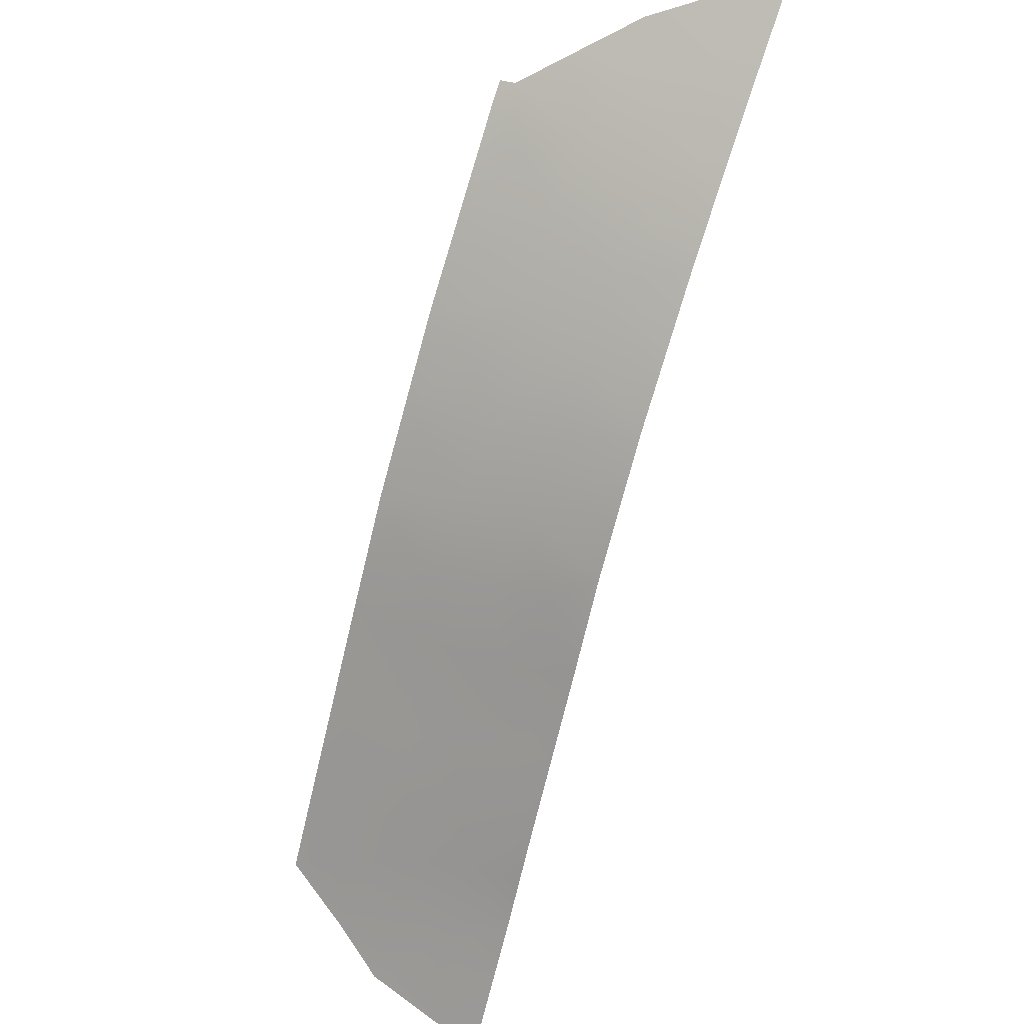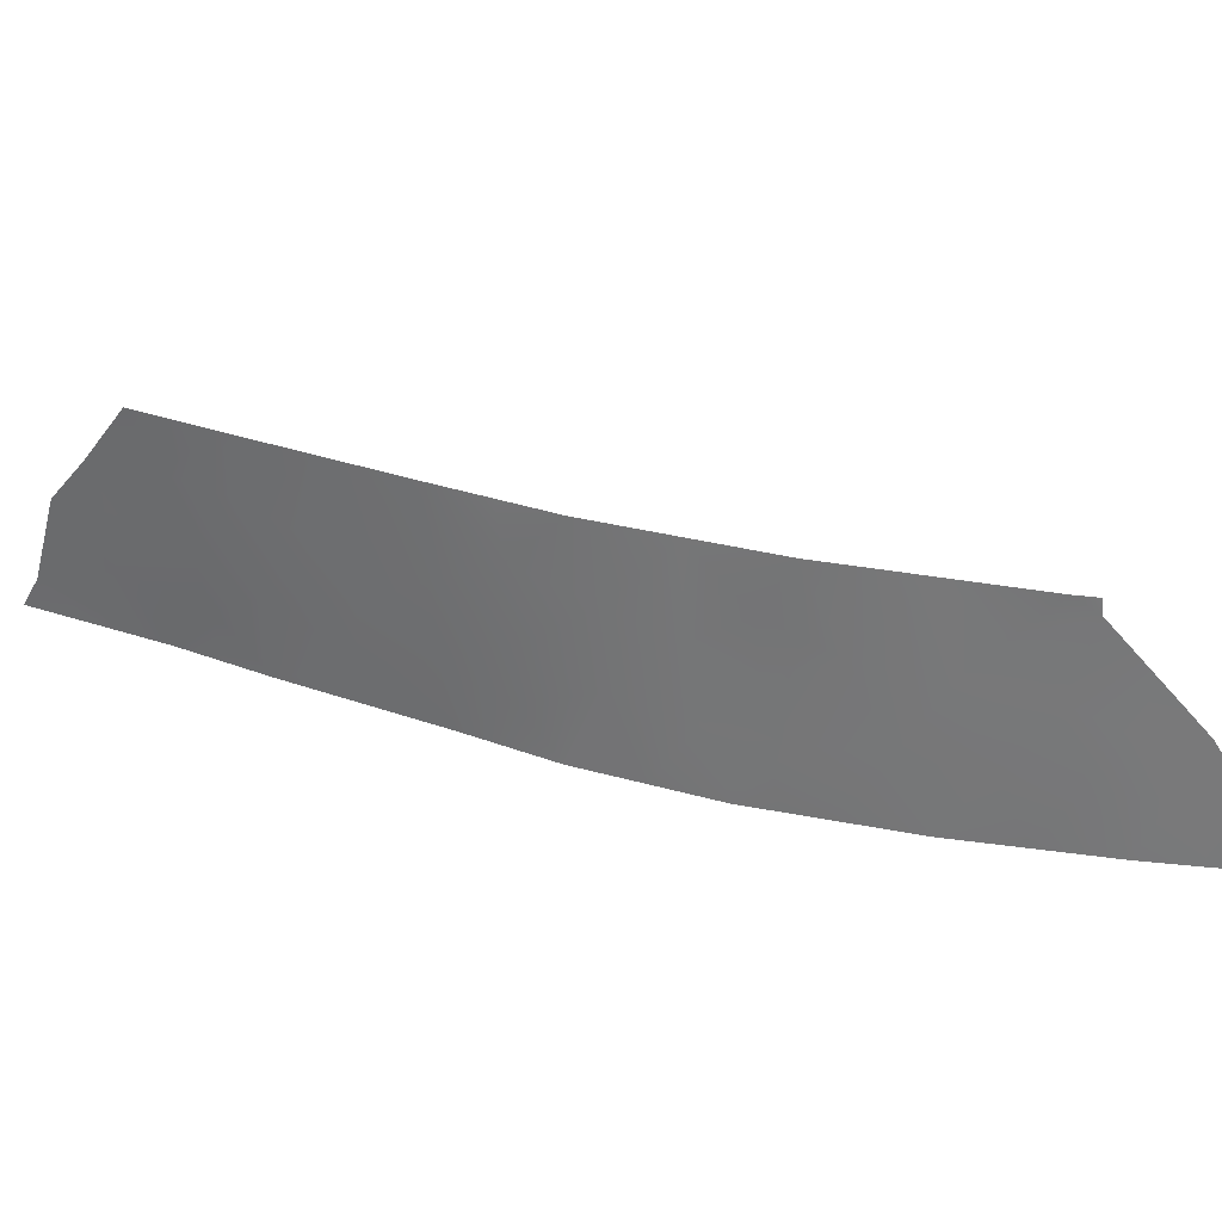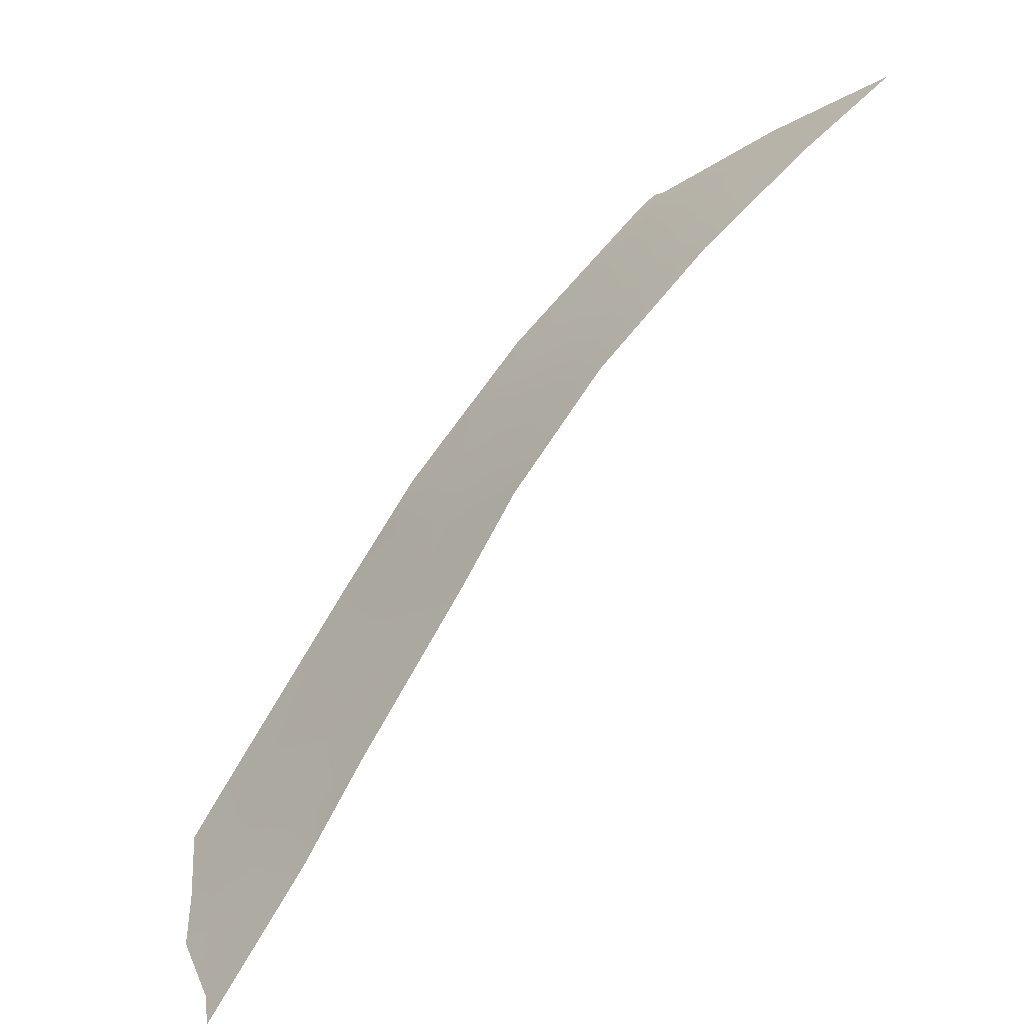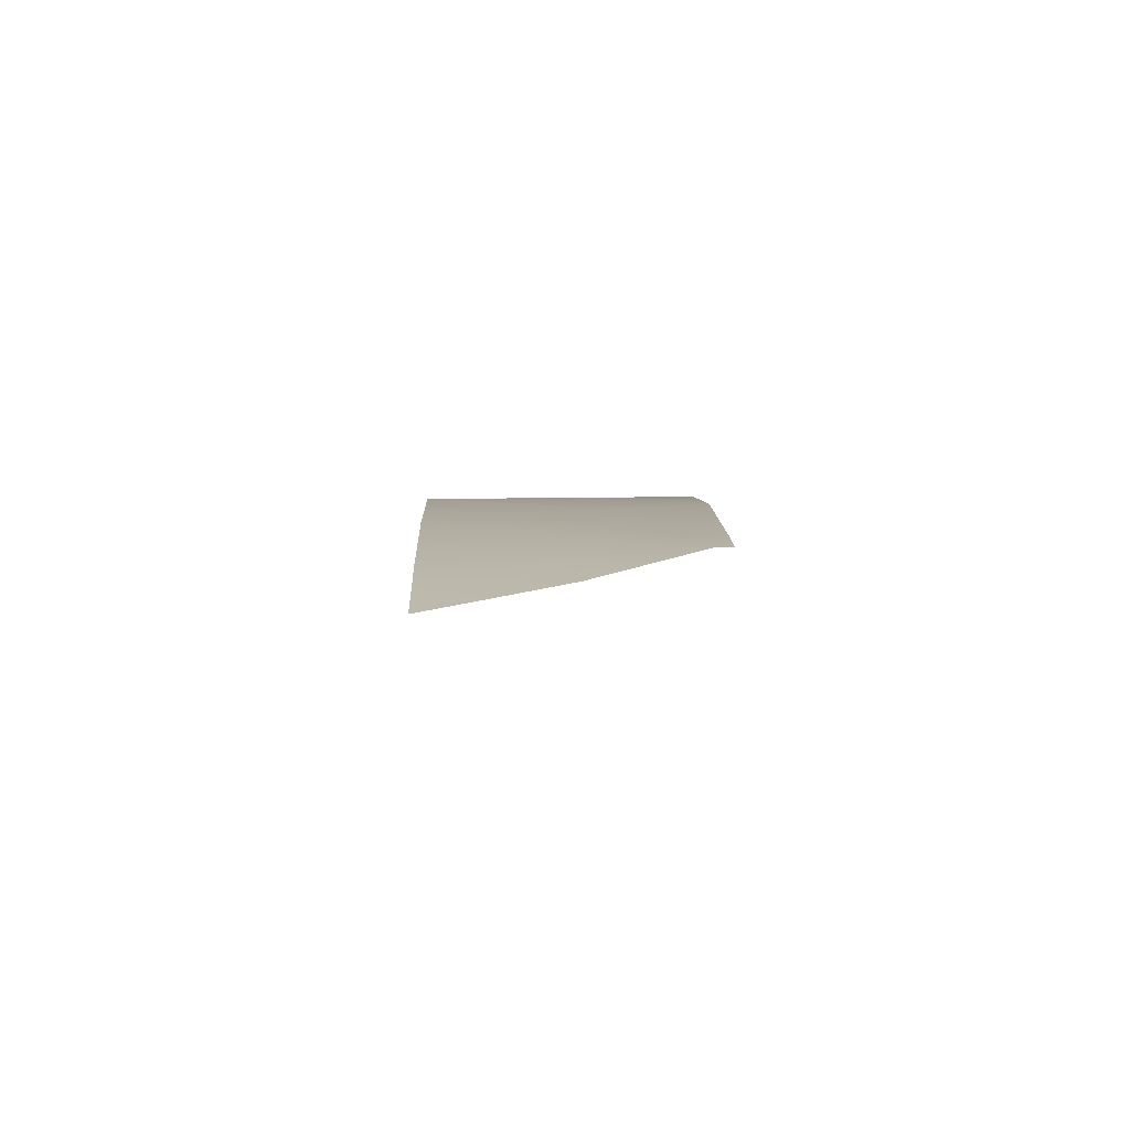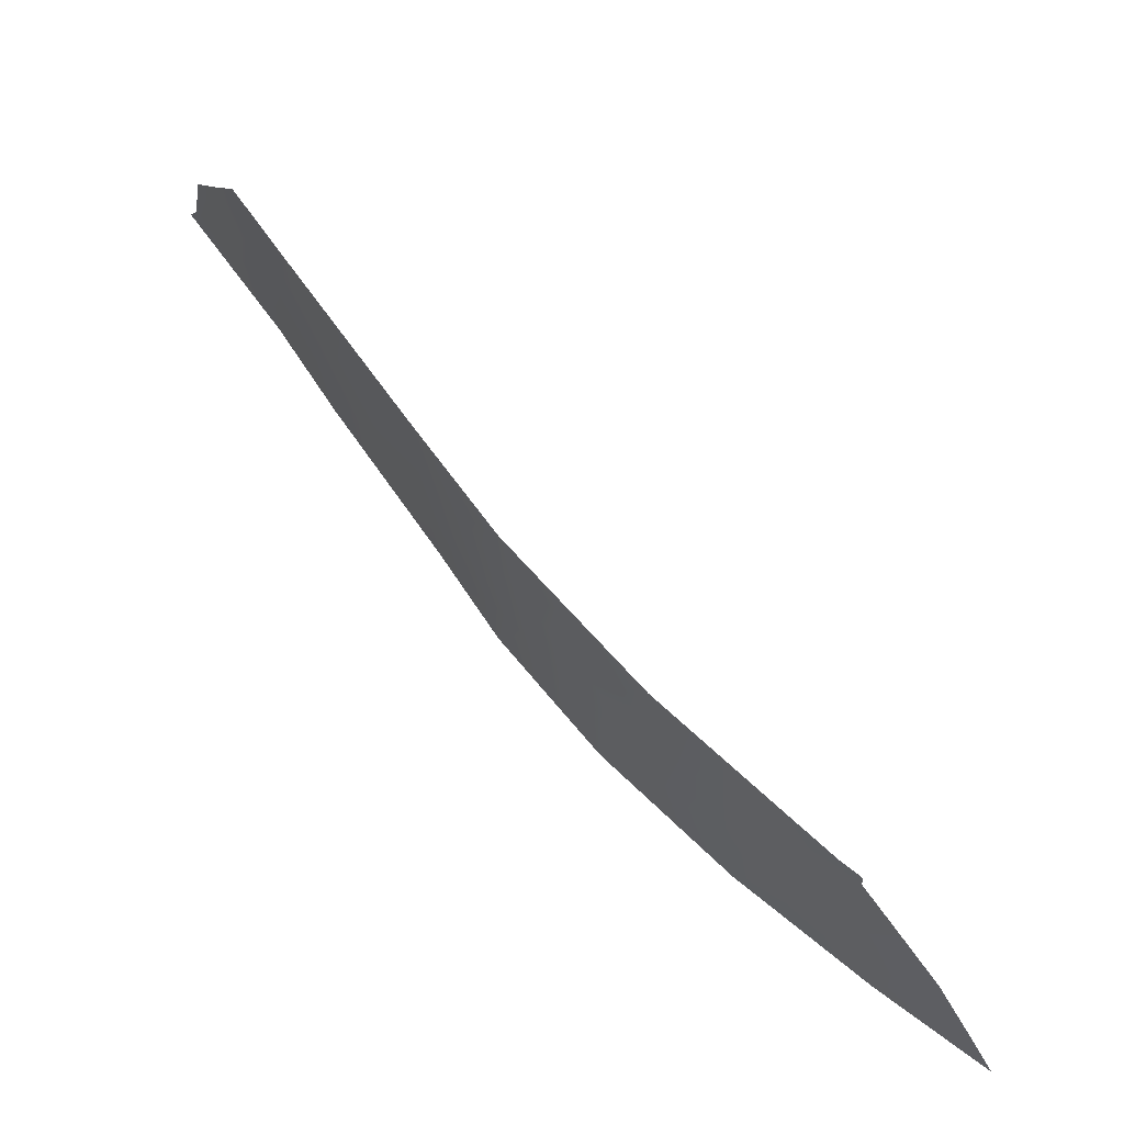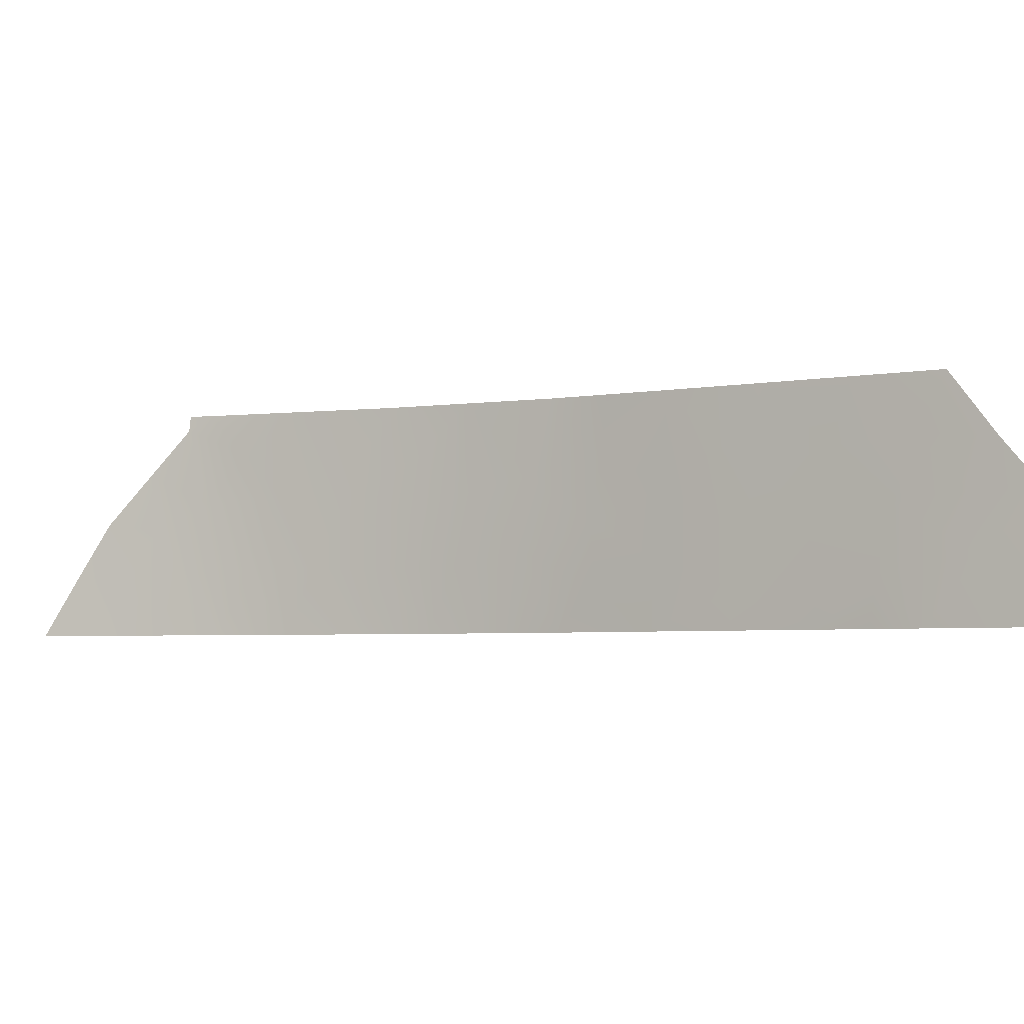
<metadata>
{"format":"obj","ext":"obj","renderer":"f3d","projection":"perspective","resolution":1024,"background":"white","views":[{"elev":52.5,"azim":114.0,"up":"+Y"},{"elev":31.4,"azim":150.9,"up":"+Z"},{"elev":3.4,"azim":152.1,"up":"+Y"},{"elev":53.0,"azim":-91.9,"up":"+Y"},{"elev":66.5,"azim":179.2,"up":"+Z"},{"elev":-4.0,"azim":-23.0,"up":"+Z"}]}
</metadata>
<code>
v 29.38 90.48 53
v 31.23 87.61 50
v 30.51 88.77 50
v 29.2 90.72 50
v 30.8 88.42 53
v 29.32 90.55 50.85
v 27.32 93.31 50
v 25.83 94.8 50
v 26.49 94.08 51.93
v 26.85 93.68 53
v 28.49 91.83 50
v 28.43 91.84 53
v 24.96 95.52 53
v 24.32 96.1 50
v 31.6 87.16 51.58
v 27.64 92.84 51.82
v 31.81 86.88 52.19
v 32.1 86.45 51.57
v 31.47 87.42 53
v 24.71 95.73 52.8
v 24.72 95.71 53
v 23.05 97.08 50
v 23.79 96.48 51.52
v 32.28 86.13 50.42
v 32.42 85.92 50
v 28.9 91.16 53
v 28.85 91.27 52.29
v 30.64 88.64 52.19
v 30.09 89.45 53
v 29.82 89.83 52.25
v 30.93 88.12 50.65
v 31.64 87.07 50.83
v 31.07 87.96 51.49
v 26.57 94.06 50
v 26.85 93.75 50.86
v 26.13 94.48 50.89
v 27.53 93.01 50.87
v 27.1 93.43 51.56
v 31.23 87.73 52.28
v 27.14 93.38 52.27
v 28.78 91.4 51.37
v 29.36 90.5 51.81
v 28.18 92.19 51.03
v 27.9 92.57 50
v 27.64 92.76 53
v 25.4 95.16 50.87
v 24.95 95.55 51.78
v 25.91 94.6 53
v 25.35 95.16 52.44
v 24.69 95.78 50.81
v 25.07 95.45 50
v 24.05 96.3 50.76
v 23.4 96.8 50.74
v 23.68 96.59 50
v 24.36 96.03 51.44
v 24.27 96.09 52.19
v 30.46 88.87 51.11
v 30.87 88.19 50
v 31.83 86.76 50
v 29.88 89.71 50.48
v 29.88 89.73 51.3
v 29.85 89.74 50
v 28.22 92.12 52.03
v 28.79 91.38 50.6
v 25.72 94.83 51.88
v 30.18 89.3 51.93
f 31 32 33
f 34 35 36
f 37 38 35
f 15 18 17
f 5 39 19
f 39 28 33
f 27 41 42
f 44 43 37
f 63 45 16
f 46 36 65
f 47 65 49
f 50 51 46
f 52 53 54
f 50 55 52
f 23 55 56
f 31 57 3
f 15 32 18
f 60 57 61
f 3 60 62
f 61 30 42
f 1 26 27
f 26 12 27
f 30 66 29
f 28 5 29
f 57 31 33
f 31 2 32
f 33 32 15
f 8 34 36
f 34 7 35
f 36 35 9
f 7 37 35
f 37 16 38
f 35 38 9
f 17 39 15
f 39 17 19
f 15 39 33
f 39 5 28
f 33 28 57
f 16 40 38
f 38 40 9
f 4 6 64
f 1 27 42
f 42 41 6
f 7 44 37
f 44 11 43
f 63 12 45
f 40 45 10
f 47 46 65
f 46 8 36
f 65 36 9
f 21 20 13
f 47 49 20
f 9 10 48
f 49 48 13
f 13 20 49
f 48 65 9
f 47 50 46
f 50 14 51
f 46 51 8
f 14 52 54
f 52 23 53
f 54 53 22
f 14 50 52
f 50 47 55
f 52 55 23
f 47 56 55
f 56 47 20
f 2 31 58
f 58 31 3
f 32 2 59
f 24 59 25
f 24 32 59
f 32 24 18
f 6 60 61
f 60 3 57
f 60 6 4
f 4 62 60
f 27 12 63
f 6 61 42
f 61 57 66
f 40 10 9
f 16 45 40
f 43 11 64
f 63 16 43
f 37 43 16
f 41 27 63
f 43 41 63
f 41 64 6
f 30 29 1
f 4 64 11
f 42 30 1
f 43 64 41
f 65 48 49
f 57 28 66
f 29 66 28
f 61 66 30

</code>
